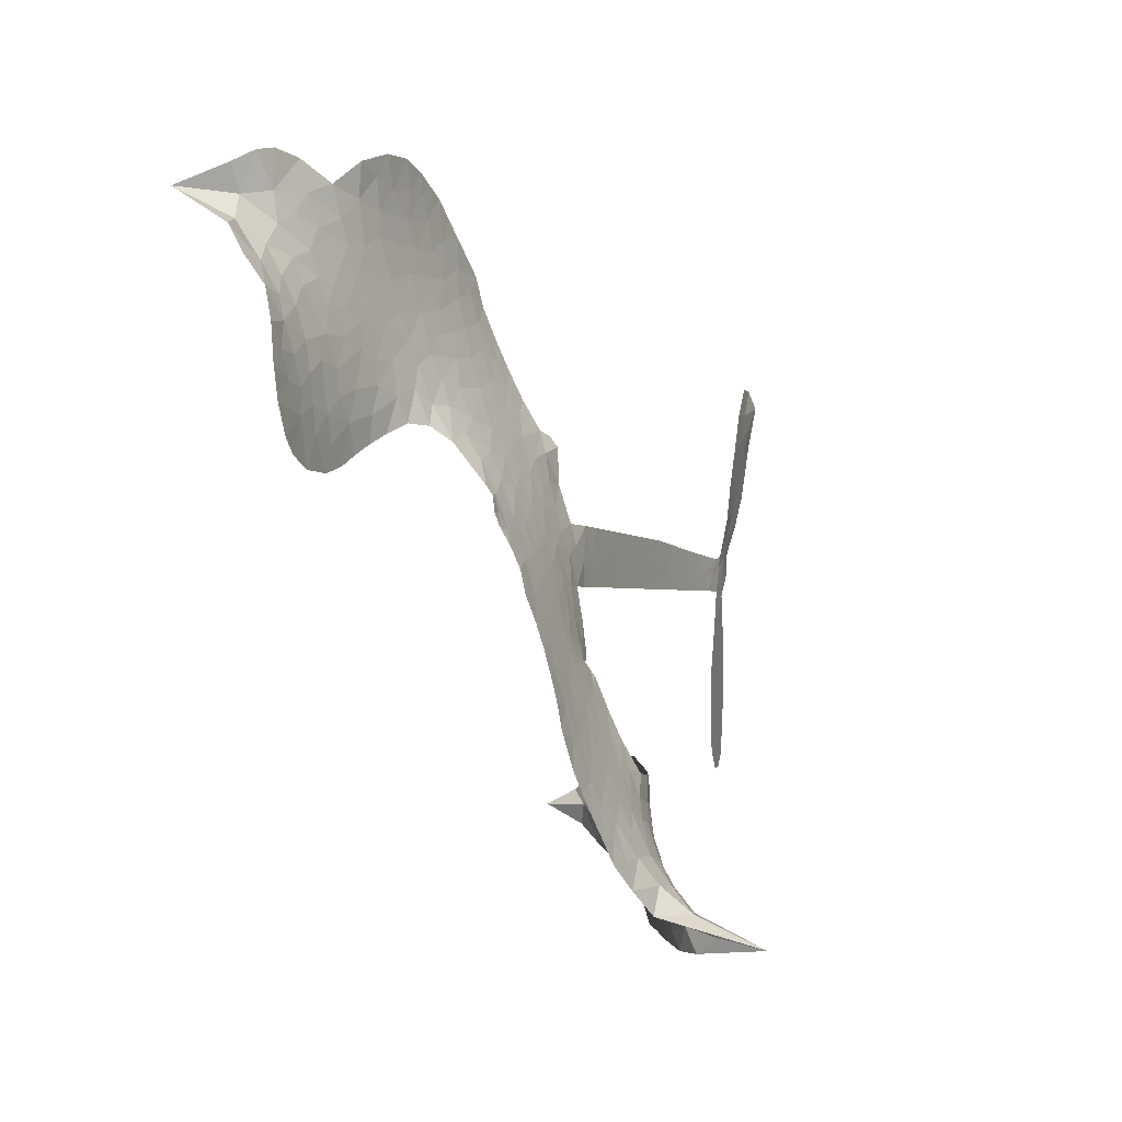
<metadata>
{"format":"obj","ext":"obj","renderer":"f3d","projection":"perspective","resolution":1024,"background":"white","views":[{"elev":1.8,"azim":-75.3,"up":"+Y"}]}
</metadata>
<code>
v -6.901 0.6005 0.2257
v -6.883 0.6766 0.2142
v -6.847 0.7456 0.1893
v -6.873 0.8033 0.1564
v -6.871 0.8595 0.1258
v -6.839 0.9347 0
v -6.799 0.9812 0.102
v -6.754 1.008 0.135
v -6.71 1.016 0.1547
v -6.648 1.003 0.1819
v -6.583 0.9607 0.2241
v -6.516 1.012 0.2597
v -6.42 1.037 0.2811
v -6.341 1.037 0.2947
v -6.278 1.017 0.3046
v -6.198 0.97 0.3194
v -6.062 0.8213 0.357
v -6.052 0.7554 0.3705
v -5.966 0.4965 0.4716
v -5.939 0.4851 0.486
v -5.924 0.4617 0.5
v -5.916 0.2954 0.5272
v -5.402 0.2476 0.6118
v -5.055 0.1939 0.6795
v -5.042 0.2011 0.6864
v -5.07 0.3824 0.7179
v -5.045 0.5516 0.7338
v -4.998 0.6174 0.7382
v -4.948 0.6131 0.741
v -4.904 0.5709 0.75
v -4.892 0.4733 0.73
v -4.911 0.3476 0.7164
v -4.976 0.2071 0.6913
v -4.957 0.1764 0.6867
v -4.956 0.1451 0.6845
v -4.994 0.1001 0.6806
v -4.97 0.009745 0.6797
v -4.957 -0.1223 0.6797
v -4.993 -0.2956 0.6797
v -5.028 -0.3278 0.6797
v -5.066 -0.3274 0.6797
v -5.108 -0.2834 0.6797
v -5.124 -0.2232 0.6797
v -5.12 -0.08732 0.6797
v -5.048 0.1137 0.6784
v -5.935 0.16 0.5463
v -5.964 0.01344 0.5748
v -5.989 -0.001948 0.5774
v -6.032 0.006501 0.5876
v -6.039 -0.01048 0.6008
v -6.03 -0.02767 0.6103
v -6.034 -0.1595 0.669
v -5.995 -0.2337 0.7013
v -5.881 -0.2535 0.6935
v -5.547 -0.2489 0.5832
v -5.445 -0.2586 0.546
v -5.357 -0.2818 0.5055
v -5.297 -0.2778 0.4795
v -5.129 -0.3437 0.3786
v -5.086 -0.3881 0.324
v -5.078 -0.4284 0.25
v -5.11 -0.4716 0.3476
v -5.174 -0.5073 0.4048
v -5.427 -0.5601 0.5381
v -5.628 -0.5742 0.6229
v -5.728 -0.6058 0.662
v -5.821 -0.5992 0.6969
v -5.991 -0.61 0.7854
v -6.059 -0.6016 0.8353
v -6.136 -0.573 1
v -6.244 -0.4936 0.7852
v -6.336 -0.3782 0.7241
v -6.408 -0.182 0.6592
v -6.423 -0.1019 0.64
v -6.372 0.1068 0.5732
v -6.384 0.1638 0.5548
v -6.355 0.2113 0.5366
v -6.349 0.2589 0.5138
v -6.375 0.3269 0.488
v -6.365 0.3487 0.4836
v -6.341 0.3585 0.475
v -6.337 0.3788 0.4601
v -6.357 0.4656 0.3966
v -6.389 0.4975 0.3579
v -6.431 0.5017 0.3262
v -6.632 0.4148 0.2586
v -6.696 0.4015 0.2511
v -6.78 0.4075 0.2439
v -6.84 0.4352 0.2394
v -6.872 0.4688 0.2368
v -6.896 0.5312 0.2319
v -5.491 0.1369 0.5994
v -5.036 0.1753 0.682
v -6.304 0.3619 0.4707
v -6.066 0.01077 0.5938
v -6.032 -0.09355 0.6381
v -6.343 0.326 0.4874
v -5.97 0.4484 0.4858
v -5.949 0.08645 0.5622
v -5.27 0.1254 0.6359
v -5.008 0.1958 0.688
v -5.159 0.1195 0.6569
v -5.103 0.1166 0.6682
v -6.362 0.293 0.4976
v -6.044 0.04729 0.5788
v -5.056 0.2917 0.7066
v -4.998 0.1539 0.6836
v -5.017 0.2514 0.6984
v -5.136 -0.4189 0.3594
v -5.046 -0.272 0.6797
v -6.291 0.4304 0.4356
v -6.065 -0.03669 0.6142
v -6.32 0.2899 0.5014
v -6.796 0.5096 0.2382
v -6.717 0.9349 0.1552
v -6.403 0.5745 0.3324
v -5.919 0.3783 0.5019
v -6 0.04198 0.574
v -5.228 0.2208 0.6416
v -5.141 0.2074 0.6585
v -6.119 0.06774 0.5787
v -6.052 0.4822 0.4567
v -6.287 0.2275 0.5268
v -6.317 0.5386 0.378
v -6.014 0.1104 0.5604
v -5.076 0.1533 0.6737
v -6.148 -0.01458 0.6088
v -5.124 0.1611 0.6633
v -5.176 0.1685 0.6528
v -6.31 0.1501 0.5563
v -5.32 -0.3848 0.4835
v -5.084 0.01319 0.6798
v -4.979 0.5537 0.7367
v -4.944 0.2773 0.7065
v -4.975 -0.209 0.6797
v -6.772 0.8287 0.1614
v -5.214 0.1224 0.6462
v -5.324 -0.3281 0.4878
v -5.034 0.05208 0.6796
v -5.422 -0.3632 0.5314
v -5.213 -0.3107 0.436
v -5.263 -0.3525 0.4558
v -6.345 0.9167 0.2996
v -6.01 -0.4869 0.7746
v -6.835 0.5704 0.2303
v -6.685 0.5122 0.2508
v -6.778 0.923 0.111
v -6.177 0.3733 0.4757
v -6.136 -0.1231 0.6496
v -5.058 0.467 0.7265
v -4.996 0.3102 0.709
v -6.817 0.7936 0.1686
v -6.747 0.716 0.2103
v -6.763 0.7715 0.189
v -6.657 0.7731 0.2197
v -6.711 0.8091 0.1922
v -5.301 -0.5337 0.4788
v -5.197 -0.3808 0.4135
v -6.326 0.9764 0.2993
v -6.173 0.7705 0.3529
v -6.018 -0.5512 0.8021
v -6.673 0.4553 0.2536
v -6.531 0.4584 0.2803
v -6.74 0.4711 0.2454
v -6.242 0.3855 0.4638
v -6.079 -0.125 0.6517
v -6.11 -0.2141 0.6851
v -6.708 0.7545 0.2092
v -6.66 0.6667 0.2398
v -6.63 0.8709 0.2106
v -6.725 0.8714 0.1665
v -6.399 0.967 0.2852
v -6.264 0.9233 0.3145
v -6.11 0.7801 0.3597
v -5.906 -0.6049 0.7377
v -6.087 -0.5098 0.8371
v -6.25 0.3122 0.4939
v -6.188 0.4954 0.4282
v -6.66 0.8265 0.2071
v -6.579 0.8048 0.2406
v -6.13 0.8958 0.3381
v -6.302 0.4851 0.4059
v -5.967 -0.5249 0.7629
v -5.915 -0.4325 0.7213
v -6.23 0.4482 0.4387
v -6.151 0.833 0.3449
v -6.009 0.6261 0.4135
v -6.254 0.513 0.4069
v -6.202 0.8854 0.329
v -6.241 0.6394 0.3697
v -6.124 0.6635 0.3864
v -6.265 0.5781 0.3811
v -6.101 0.7198 0.3747
v -6.181 0.5798 0.4007
v -6.336 0.6418 0.3427
v -6.03 0.6908 0.3907
v -6.316 0.5921 0.3617
v -6.067 0.6426 0.4009
v -6.116 0.5959 0.408
v -6.053 0.5784 0.4239
v -6.099 0.5305 0.4322
v -5.987 0.5613 0.4395
v -6.123 0.4602 0.4521
v -6.03 0.5302 0.4445
v -6.366 0.5412 0.3566
v -6.113 0.01908 0.5947
v -6.164 0.03781 0.5908
v -6.193 0.1341 0.5591
v -6.248 -0.01638 0.6117
v -4.931 0.5178 0.7369
v -4.992 0.4866 0.7299
v -5.007 0.4164 0.722
v -6.742 0.5872 0.2361
v -6.742 0.5291 0.2418
v -6.048 0.3321 0.5029
v -6.811 0.6834 0.211
v -6.508 0.5734 0.2908
v -6.051 -0.2166 0.6893
v -6.085 -0.3211 0.7251
v -6.039 -0.2785 0.7096
v -6.092 -0.2663 0.705
v -6.193 -0.2724 0.7037
v -6.14 -0.3006 0.7171
v -5.996 -0.3708 0.7315
v -6.216 -0.3798 0.7473
v -6.032 -0.3315 0.7248
v -6.074 -0.4065 0.7615
v -5.962 -0.3027 0.71
v -6.189 -0.3295 0.7274
v -6.372 -0.2802 0.6901
v -6.144 -0.3862 0.7569
v -6.646 0.9362 0.1933
v -6.677 0.894 0.1846
v -6.458 0.9873 0.2717
v -6.513 0.9386 0.2538
v -6.448 0.9209 0.2745
v -6.502 0.8504 0.2617
v -6.238 0.9936 0.3118
v -6.279 0.9699 0.3078
v -6.087 -0.56 0.8842
v -6.166 -0.4997 0.8518
v -6.589 0.7185 0.2505
v -6.164 0.933 0.3281
v -6.295 0.8027 0.3236
v -6.247 0.1732 0.5464
v -6.257 0.1003 0.5721
v -6.155 0.246 0.5222
v -6.221 0.2354 0.5242
v -6.181 0.1924 0.5395
v -6.115 0.1486 0.5533
v -6.305 -0.1216 0.6463
v -5.018 0.3617 0.7155
v -4.961 0.3786 0.7185
v -4.901 0.4104 0.7232
v -4.946 0.4495 0.7269
v -6.785 0.5595 0.2347
v -6.795 0.6221 0.2253
v -6.737 0.6519 0.2266
v -5.976 0.3342 0.5093
v -6.067 0.4065 0.4783
v -6.797 0.7329 0.1974
v -6.455 0.553 0.3121
v -6.456 0.6295 0.3038
v -6.481 0.4801 0.2987
v -6.603 0.4996 0.2655
v -6.527 0.5174 0.2851
v -6.578 0.5657 0.2703
v -6.551 0.6446 0.2714
v -6.06 -0.4609 0.7878
v -6.011 -0.4279 0.7543
v -6.123 -0.4474 0.7952
v -6.188 -0.4386 0.7847
v -5.926 -0.3631 0.7124
v -5.714 -0.252 0.6428
v -5.903 -0.3085 0.7002
v -5.86 -0.3585 0.6932
v -5.798 -0.253 0.6703
v -5.847 -0.4254 0.6962
v -5.875 -0.4836 0.7136
v -5.741 -0.3691 0.6548
v -5.844 -0.3008 0.6848
v -5.93 -0.4847 0.7373
v -5.846 -0.5403 0.7058
v -5.802 -0.3816 0.6767
v -5.781 -0.3167 0.666
v -5.77 -0.5436 0.6752
v -5.721 -0.3121 0.6458
v -5.755 -0.4565 0.6647
v -5.63 -0.3766 0.6146
v -5.814 -0.4772 0.6883
v -5.63 -0.2506 0.6131
v -5.684 -0.3572 0.6342
v -5.701 -0.4202 0.6426
v -5.638 -0.3137 0.6166
v -5.683 -0.5058 0.6397
v -5.555 -0.3344 0.5857
v -5.938 -0.2438 0.7027
v -6.566 0.8946 0.2353
v -6.608 0.7643 0.2374
v -6.641 0.7243 0.2343
v -6.557 0.7585 0.2548
v -6.526 0.8022 0.2592
v -6.529 0.7029 0.2708
v -6.429 0.7854 0.2913
v -6.501 0.7517 0.2734
v -6.462 0.6965 0.2928
v -6.399 0.6686 0.3173
v -6.382 0.6208 0.3315
v -6.337 0.728 0.3253
v -6.411 0.7279 0.3044
v -6.261 0.8583 0.3226
v -6.323 0.8582 0.3098
v -6.23 0.8014 0.337
v -6.399 0.8637 0.291
v -6.363 0.8028 0.3071
v -6.263 0.7353 0.3424
v -6.205 0.07746 0.5786
v -6.251 0.04206 0.5919
v -6.398 0.002143 0.6113
v -6.317 0.06393 0.5866
v -6.385 0.05442 0.5936
v -6.346 0.01693 0.6036
v -6.353 -0.06043 0.628
v -6.149 0.1096 0.5663
v -6.073 0.1062 0.5645
v -6.048 0.1742 0.5454
v -6.367 -0.1331 0.6483
v -6.259 -0.3048 0.7103
v -6.852 0.6289 0.2217
v -5.975 0.3914 0.4951
v -6.126 0.4014 0.472
v -6.174 0.4334 0.4535
v -6.121 0.329 0.4968
v -6.023 0.4366 0.4769
v -6.581 0.4366 0.2675
v -6.506 0.6234 0.2876
v -6.604 0.6642 0.2543
v -6.635 0.6035 0.2533
v -6.692 0.6161 0.2406
v -5.714 -0.5518 0.6543
v -5.634 -0.4503 0.6182
v -6.552 0.8468 0.2449
v -6.452 0.8678 0.2761
v -6.296 0.6853 0.3446
v -6.291 -0.06077 0.6271
v -6.221 -0.1104 0.6437
v -6.41 -0.04993 0.6271
v -5.992 0.1644 0.5475
v -5.956 0.2321 0.5353
v -6.1 0.213 0.5342
v -6.031 0.2514 0.5264
v -6.025 0.3773 0.4925
v -6.183 0.3064 0.4999
v -6.638 0.5457 0.2572
v -5.619 -0.5117 0.6153
v -5.527 -0.5673 0.5793
v -5.522 -0.4562 0.5739
v -5.578 -0.5708 0.6006
v -5.556 -0.5118 0.5895
v -5.491 -0.5132 0.5625
v -5.578 -0.4603 0.5968
v -5.554 -0.3996 0.5858
v -5.437 -0.4469 0.538
v -5.493 -0.3657 0.561
v -5.459 -0.3165 0.5482
v -5.404 -0.3109 0.525
v -5.496 -0.2538 0.5649
v -5.713 0.1485 0.5668
v -5.659 0.2716 0.5732
v -5.983 0.2799 0.5228
v -6.089 0.2752 0.5162
v -5.434 -0.5037 0.5385
v -5.357 -0.471 0.5021
v -5.364 -0.5469 0.5102
v -5.257 -0.4294 0.4493
v -5.511 -0.305 0.569
v -5.824 0.1543 0.5522
v -5.311 -0.4392 0.4787
v -5.237 -0.5205 0.4437
v -5.276 -0.4813 0.4618
v -5.215 -0.468 0.4252
v -5.787 0.2835 0.5547
v -5.908 0.246 0.5374
v -5.851 0.2895 0.5441
v -5.052 -0.1938 0.6797
v -5.005 -0.1576 0.6797
v -5.031 -0.0712 0.6797
v -5.122 -0.1552 0.6797
v -5.063 -0.1304 0.6797
v -6.812 0.8735 0.1157
v -6.117 -0.06586 0.6274
v -6.177 -0.0682 0.6288
v -6.18 0.641 0.3826
v -6.174 0.7056 0.3671
v -6.152 0.5349 0.4213
v -6.29 -0.436 0.7518
v -6.276 -0.3774 0.7348
v -5.588 -0.2881 0.5978
v -6.321 -0.2086 0.6725
v -6.253 -0.2323 0.685
v -6.185 -0.1943 0.6748
v -6.271 -0.1732 0.6639
v -6.14 -0.1734 0.6685
v -6.223 -0.1609 0.6614
v -5.483 -0.4187 0.5572
v -5.379 -0.4108 0.5116
v -5.369 -0.3578 0.5075
v -5.825 0.2244 0.5506
v -5.88 0.1571 0.5468
v -5.767 0.1901 0.5592
v -5.723 0.2775 0.564
v -5.602 0.1427 0.5828
v -5.705 0.214 0.5674
v -5.658 0.1456 0.5747
v -5.53 0.2596 0.5922
v -5.627 0.2088 0.5786
v -5.559 0.1964 0.5888
v -5.595 0.2656 0.5826
v -5.547 0.1398 0.591
v -4.964 -0.05629 0.6797
v -5.028 -0.01036 0.6797
v -5.102 -0.03706 0.6797
v -6.227 0.6931 0.3594
v -6.39 -0.2311 0.6737
v -6.311 -0.2703 0.6931
v -6.354 -0.3293 0.7075
v -6.303 -0.3328 0.7149
v -5.874 0.208 0.545
v -5.315 0.2342 0.6259
v -5.278 0.1857 0.6334
v -5.381 0.1312 0.6169
v -5.325 0.1283 0.6262
v -5.35 0.184 0.6213
v -5.413 0.1853 0.6111
v -5.466 0.2536 0.6019
v -5.496 0.1991 0.5981
v -5.902 -0.5331 0.7309
v -5.95 -0.5754 0.7601
f 112 206 391
f 186 160 174
f 75 130 76
f 203 122 201
f 105 121 206
f 45 107 93
f 51 50 112
f 123 78 77
f 89 88 114
f 125 118 99
f 1 91 145
f 162 164 87
f 25 108 106
f 43 42 110
f 80 79 97
f 126 93 24
f 58 138 142
f 179 299 180
f 128 129 102
f 105 125 325
f 52 166 167
f 143 159 172
f 240 176 70
f 142 138 131
f 176 240 161
f 223 231 219
f 59 158 109
f 95 112 50
f 117 21 98
f 113 94 97
f 97 104 113
f 104 78 113
f 349 383 22
f 166 112 391
f 105 95 49
f 74 73 327
f 51 112 96
f 82 94 111
f 107 34 101
f 52 218 53
f 323 345 322
f 203 260 122
f 90 89 114
f 167 221 218
f 145 256 257
f 91 90 114
f 298 232 170
f 98 19 334
f 282 183 437
f 77 76 130
f 4 3 152
f 152 5 4
f 56 365 366
f 45 126 103
f 115 9 8
f 8 7 147
f 45 139 36
f 106 151 252
f 147 7 6
f 381 158 375
f 114 145 91
f 246 208 245
f 136 154 156
f 10 9 115
f 19 122 334
f 205 83 124
f 17 174 18
f 84 205 116
f 165 111 94
f 182 83 111
f 162 146 164
f 239 15 159
f 206 207 127
f 129 137 102
f 236 234 235
f 350 250 326
f 172 159 14
f 180 302 342
f 126 45 93
f 322 318 320
f 239 238 15
f 211 150 212
f 5 152 390
f 136 152 154
f 25 93 101
f 31 30 210
f 107 45 36
f 124 192 197
f 161 183 144
f 119 430 137
f 120 119 129
f 296 364 376
f 359 361 355
f 287 274 285
f 363 373 406
f 276 285 281
f 50 49 95
f 53 218 220
f 275 54 297
f 49 48 118
f 126 128 103
f 274 287 294
f 58 57 138
f 78 123 113
f 407 406 131
f 118 105 49
f 375 158 142
f 68 161 69
f 61 109 62
f 421 139 132
f 109 60 59
f 166 52 96
f 423 394 160
f 60 109 61
f 348 349 351
f 85 84 116
f 141 58 142
f 162 87 86
f 43 110 385
f 134 32 151
f 386 385 135
f 110 42 41
f 110 135 385
f 102 103 128
f 57 366 407
f 40 110 41
f 40 39 110
f 421 387 420
f 119 137 129
f 141 158 59
f 37 36 139
f 105 206 95
f 47 118 48
f 94 81 97
f 95 206 112
f 430 433 432
f 432 100 430
f 413 416 369
f 82 81 94
f 177 165 94
f 98 20 19
f 98 21 20
f 97 79 104
f 63 62 109
f 108 151 106
f 117 330 259
f 210 133 211
f 93 107 101
f 83 82 111
f 259 22 117
f 348 99 46
f 47 99 118
f 24 93 25
f 132 139 45
f 35 34 107
f 126 24 128
f 101 34 33
f 118 125 105
f 130 123 77
f 115 8 147
f 128 24 120
f 108 101 33
f 27 133 28
f 108 33 134
f 255 253 254
f 185 111 165
f 28 133 29
f 133 30 29
f 129 128 120
f 110 39 135
f 159 15 14
f 145 114 256
f 193 160 394
f 101 108 25
f 389 388 385
f 36 35 107
f 168 154 153
f 81 80 97
f 372 373 363
f 151 108 134
f 214 114 164
f 145 257 329
f 163 265 335
f 179 233 171
f 390 6 5
f 147 390 171
f 113 123 177
f 177 123 248
f 209 346 392
f 397 396 225
f 261 154 152
f 27 150 211
f 253 252 151
f 152 136 390
f 3 2 216
f 168 169 300
f 261 152 3
f 168 156 154
f 261 153 154
f 234 236 172
f 179 156 155
f 147 171 115
f 64 374 372
f 375 380 381
f 141 142 158
f 142 131 375
f 172 14 13
f 143 173 239
f 308 205 197
f 196 198 187
f 283 175 67
f 161 144 176
f 264 266 163
f 214 146 213
f 85 262 264
f 262 85 116
f 114 88 164
f 87 164 88
f 177 94 113
f 332 148 331
f 112 166 96
f 166 149 403
f 346 209 345
f 223 219 221
f 169 168 153
f 155 156 168
f 265 162 86
f 162 265 146
f 179 180 170
f 11 10 232
f 136 156 171
f 171 156 179
f 12 234 13
f 172 13 234
f 173 311 189
f 189 311 313
f 16 173 189
f 200 198 199
f 288 280 284
f 183 282 144
f 270 184 224
f 70 176 241
f 245 248 123
f 148 165 177
f 188 194 192
f 188 182 185
f 179 155 299
f 179 170 233
f 299 300 242
f 301 302 180
f 188 192 124
f 17 181 186
f 83 182 124
f 438 161 68
f 437 283 279
f 288 290 286
f 220 226 228
f 332 165 148
f 188 185 178
f 17 186 174
f 189 186 181
f 174 193 18
f 185 182 111
f 202 187 200
f 182 188 124
f 16 189 243
f 311 173 312
f 189 313 186
f 194 190 192
f 18 193 196
f 194 188 178
f 190 195 197
f 160 193 174
f 198 196 193
f 122 204 201
f 393 194 199
f 160 313 316
f 304 314 343
f 190 197 192
f 198 193 191
f 197 195 308
f 199 191 393
f 198 191 199
f 395 194 178
f 198 200 187
f 201 200 199
f 204 19 202
f 395 199 194
f 201 395 203
f 332 178 185
f 204 202 200
f 260 331 333
f 201 204 200
f 19 204 122
f 83 205 84
f 197 205 124
f 207 206 121
f 206 127 391
f 324 317 207
f 130 320 246
f 250 350 249
f 123 130 245
f 127 207 209
f 207 121 324
f 30 133 210
f 133 27 211
f 150 26 212
f 210 211 255
f 252 212 26
f 253 255 212
f 146 354 339
f 258 153 216
f 146 214 164
f 256 214 213
f 353 247 333
f 348 46 349
f 2 1 329
f 216 257 258
f 307 263 308
f 354 267 338
f 52 167 218
f 221 220 218
f 221 167 223
f 269 270 227
f 219 226 220
f 53 220 228
f 167 222 223
f 219 220 221
f 402 400 404
f 328 225 229
f 222 229 223
f 269 227 271
f 226 227 224
f 224 273 228
f 397 72 396
f 71 70 241
f 227 226 219
f 226 224 228
f 223 229 231
f 144 269 176
f 273 224 184
f 297 53 228
f 399 251 327
f 231 229 225
f 400 402 399
f 426 427 425
f 71 241 272
f 219 231 227
f 10 115 232
f 233 115 171
f 170 232 233
f 115 233 232
f 11 235 12
f 234 12 235
f 11 232 298
f 236 143 172
f 235 11 298
f 235 237 343
f 299 301 180
f 237 302 304
f 143 239 159
f 173 16 238
f 173 238 239
f 70 69 240
f 161 240 69
f 176 269 271
f 271 231 272
f 338 268 337
f 262 263 217
f 314 312 143
f 189 181 243
f 316 313 244
f 246 245 130
f 249 248 245
f 319 322 321
f 318 207 317
f 250 249 208
f 215 260 333
f 249 245 208
f 248 247 353
f 250 208 324
f 247 248 249
f 325 250 324
f 325 326 250
f 230 399 424
f 400 222 401
f 106 252 26
f 253 151 32
f 255 254 31
f 212 252 253
f 210 255 31
f 253 32 254
f 212 255 211
f 214 256 114
f 257 256 213
f 257 213 258
f 216 2 329
f 339 258 213
f 169 153 258
f 330 117 98
f 326 351 350
f 331 260 203
f 259 330 352
f 3 216 261
f 153 261 216
f 263 262 116
f 266 264 262
f 310 304 305
f 301 242 303
f 265 266 267
f 266 262 217
f 267 266 217
f 265 163 266
f 268 267 217
f 268 338 267
f 263 336 217
f 268 303 337
f 270 269 144
f 227 231 271
f 270 144 282
f 227 270 224
f 272 231 225
f 176 271 241
f 272 225 396
f 241 271 272
f 184 278 276
f 228 273 275
f 276 284 285
f 285 274 277
f 273 276 275
f 284 276 278
f 184 276 273
f 54 275 281
f 175 283 437
f 276 281 275
f 279 184 282
f 278 184 279
f 437 279 282
f 290 288 284
f 376 398 296
f 277 54 281
f 282 184 270
f 438 183 161
f 66 286 67
f 67 286 283
f 279 290 278
f 284 280 285
f 285 280 287
f 277 281 285
f 340 65 295
f 278 290 284
f 292 287 280
f 294 287 292
f 340 286 66
f 341 293 295
f 292 280 293
f 358 359 355
f 279 283 290
f 286 290 283
f 293 280 288
f 291 294 398
f 294 292 289
f 295 293 288
f 289 292 293
f 294 289 296
f 294 291 274
f 340 288 286
f 293 341 289
f 361 362 341
f 365 376 364
f 342 170 180
f 275 297 228
f 237 235 298
f 300 299 155
f 301 299 242
f 168 300 155
f 337 300 169
f 242 337 303
f 342 302 237
f 305 301 303
f 311 312 244
f 336 303 268
f 307 310 306
f 301 305 302
f 305 303 306
f 303 336 306
f 304 302 305
f 307 306 263
f 305 306 310
f 308 263 116
f 307 195 309
f 308 116 205
f 195 307 308
f 309 344 316
f 309 244 315
f 307 309 310
f 315 310 309
f 312 173 143
f 313 311 244
f 314 143 236
f 315 312 314
f 244 309 316
f 186 313 160
f 343 314 236
f 315 314 304
f 315 304 310
f 244 312 315
f 344 309 195
f 393 394 423
f 208 246 317
f 318 317 246
f 75 320 130
f 207 318 209
f 323 251 345
f 320 318 246
f 320 321 322
f 322 319 323
f 320 75 321
f 318 322 209
f 347 74 323
f 327 323 74
f 317 324 208
f 325 324 121
f 105 325 121
f 326 325 125
f 348 326 125
f 350 247 249
f 230 425 399
f 323 327 251
f 427 397 328
f 73 399 327
f 145 329 1
f 216 329 257
f 334 330 98
f 215 352 260
f 332 331 203
f 331 148 333
f 178 332 203
f 332 185 165
f 353 333 148
f 371 247 350
f 122 260 334
f 334 260 352
f 336 263 306
f 265 86 335
f 268 217 336
f 300 337 242
f 337 169 338
f 169 258 339
f 265 354 146
f 146 339 213
f 169 339 338
f 65 340 66
f 288 340 295
f 65 355 295
f 341 295 355
f 237 298 342
f 170 342 298
f 235 343 236
f 304 343 237
f 195 190 344
f 423 344 190
f 346 345 251
f 322 345 209
f 399 425 400
f 391 392 149
f 99 348 125
f 323 319 347
f 413 410 368
f 259 370 22
f 215 351 370
f 326 348 351
f 371 333 247
f 370 351 349
f 371 215 333
f 259 352 215
f 334 352 330
f 148 177 353
f 248 353 177
f 267 354 265
f 339 354 338
f 360 363 357
f 289 341 362
f 357 359 360
f 358 356 359
f 364 140 365
f 360 359 356
f 355 65 358
f 361 359 357
f 356 64 360
f 364 405 140
f 361 357 362
f 355 361 341
f 357 363 405
f 289 362 296
f 360 64 372
f 374 157 373
f 296 362 364
f 362 357 405
f 366 365 140
f 398 376 55
f 366 140 407
f 56 366 57
f 417 415 418
f 365 56 367
f 428 384 383
f 22 370 349
f 215 370 259
f 350 351 371
f 215 371 351
f 373 157 380
f 363 360 372
f 378 375 131
f 373 378 406
f 372 374 373
f 381 380 379
f 365 367 376
f 55 376 367
f 377 410 408
f 46 383 349
f 406 378 131
f 373 380 378
f 63 381 379
f 380 375 378
f 157 379 380
f 63 109 381
f 158 381 109
f 408 382 384
f 22 383 384
f 386 135 38
f 377 408 428
f 428 46 409
f 385 386 389
f 387 386 38
f 389 44 388
f 421 420 37
f 422 44 387
f 386 387 389
f 43 385 388
f 44 389 387
f 171 390 136
f 6 390 147
f 392 391 127
f 166 391 149
f 209 392 127
f 149 392 346
f 394 393 191
f 190 194 393
f 193 394 191
f 423 160 316
f 203 395 178
f 199 395 201
f 272 396 71
f 222 328 229
f 328 397 225
f 291 398 55
f 294 296 398
f 400 328 222
f 401 222 167
f 399 402 251
f 167 403 401
f 404 149 346
f 404 400 401
f 346 251 402
f 166 403 167
f 404 403 149
f 404 401 403
f 346 402 404
f 140 405 363
f 362 405 364
f 407 131 138
f 363 406 140
f 407 138 57
f 140 406 407
f 410 377 368
f 413 411 410
f 428 408 384
f 382 408 410
f 413 414 416
f 382 410 411
f 369 411 413
f 416 414 412
f 436 434 435
f 413 368 414
f 417 416 412
f 92 436 419
f 418 369 416
f 417 419 436
f 139 421 37
f 417 418 416
f 417 412 419
f 387 38 420
f 422 421 132
f 344 423 316
f 421 422 387
f 393 423 190
f 72 397 427
f 399 73 424
f 400 425 328
f 425 427 328
f 425 230 426
f 72 427 426
f 46 428 383
f 377 428 409
f 119 429 430
f 137 430 100
f 432 433 431
f 429 23 433
f 434 431 433
f 433 430 429
f 434 433 23
f 415 417 436
f 92 431 434
f 434 436 92
f 434 23 435
f 415 436 435
f 437 183 438
f 68 175 438
f 437 438 175

</code>
